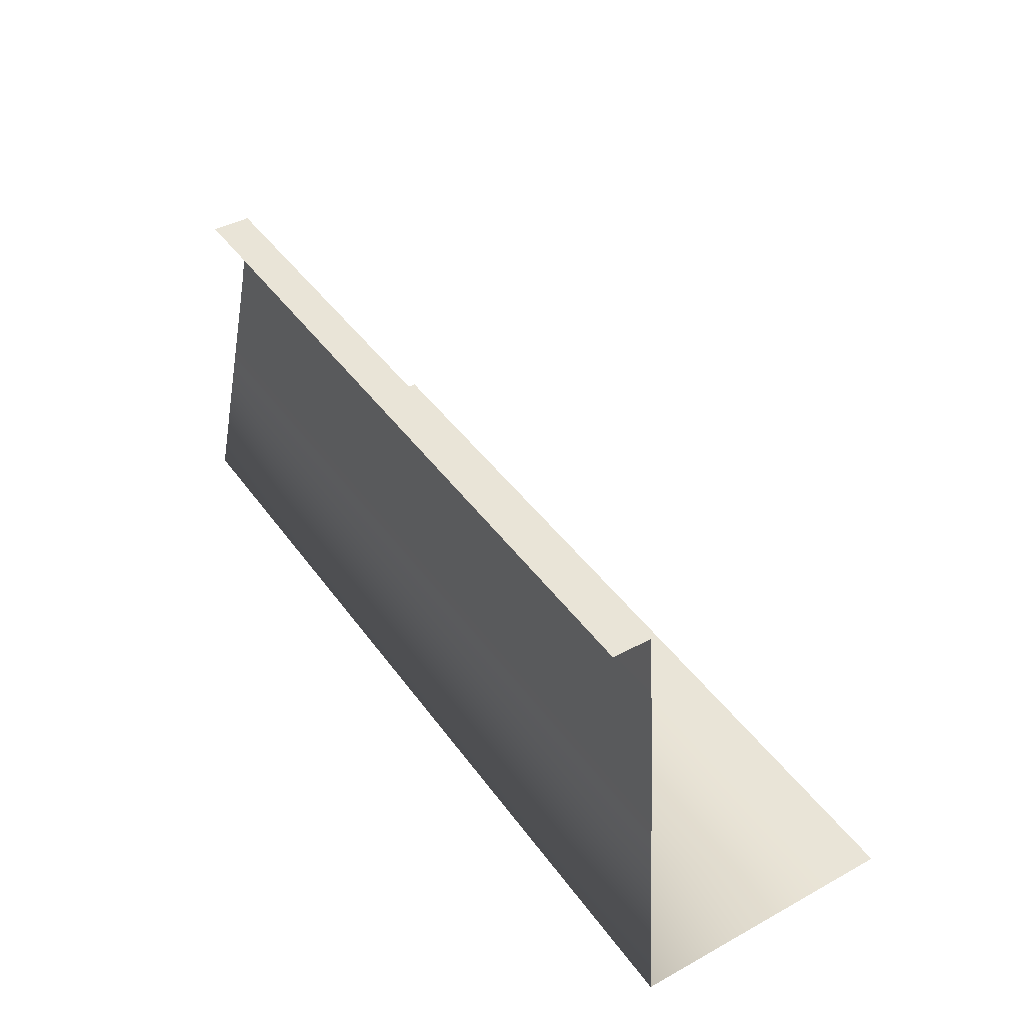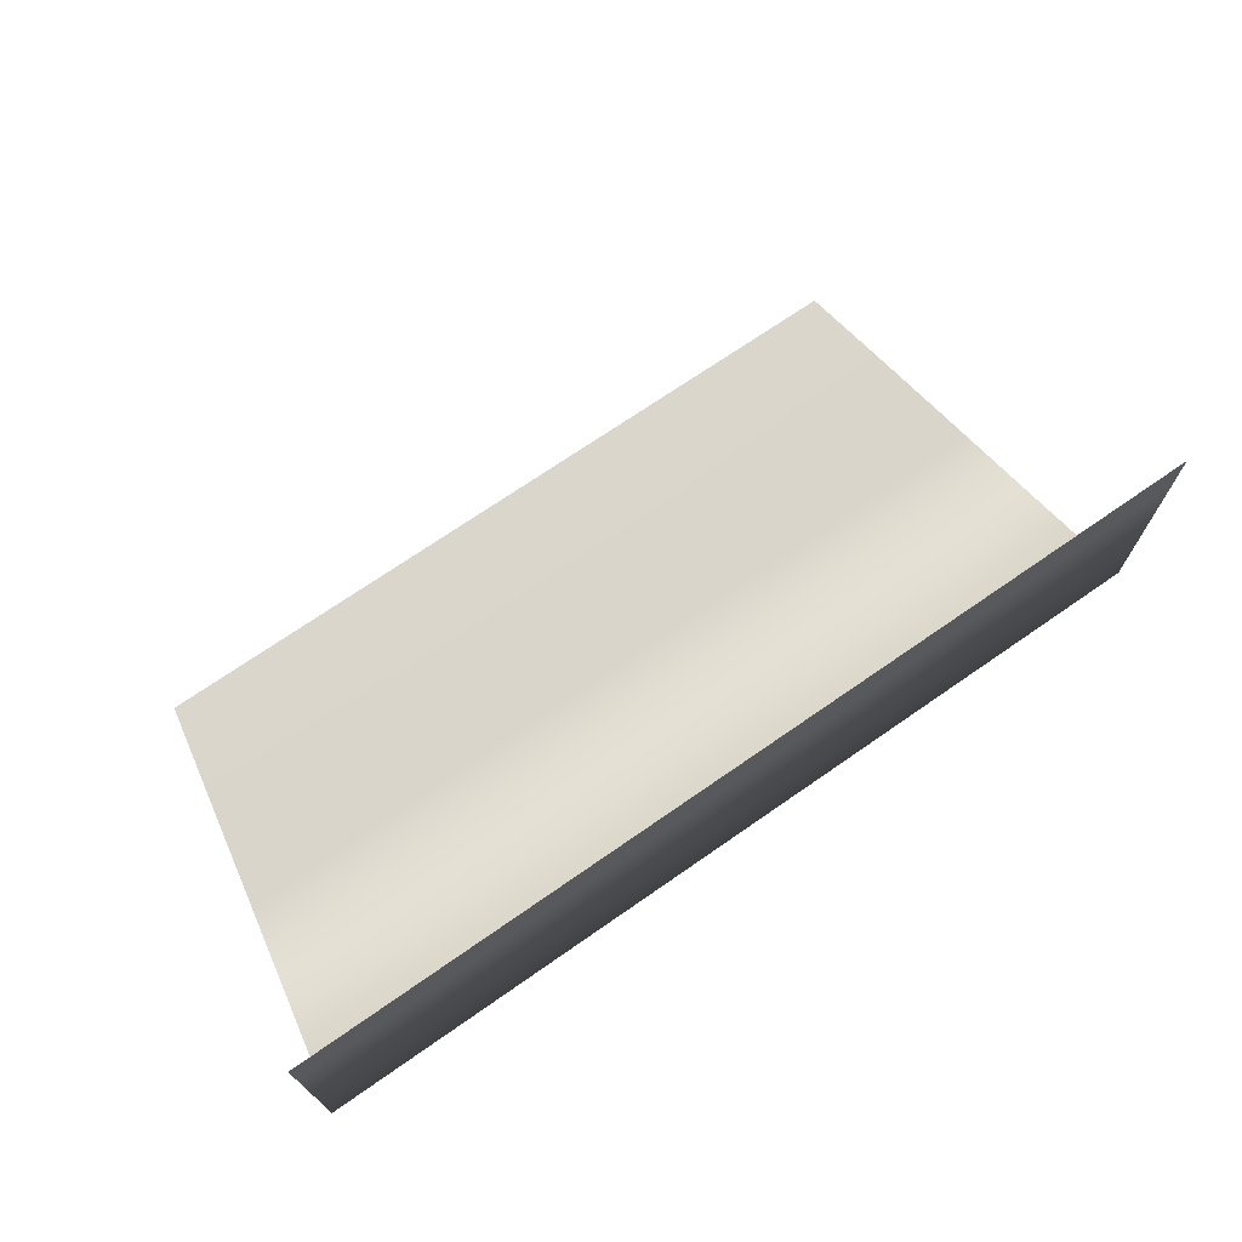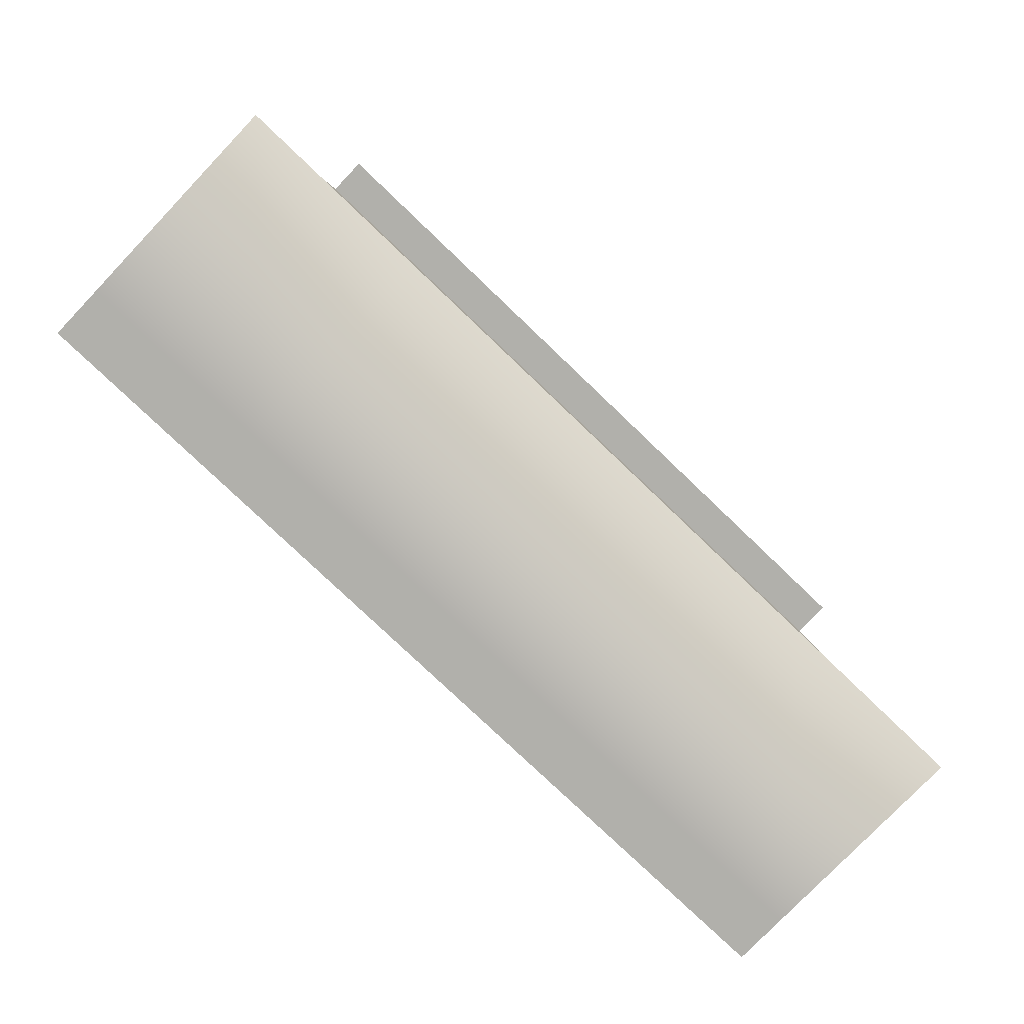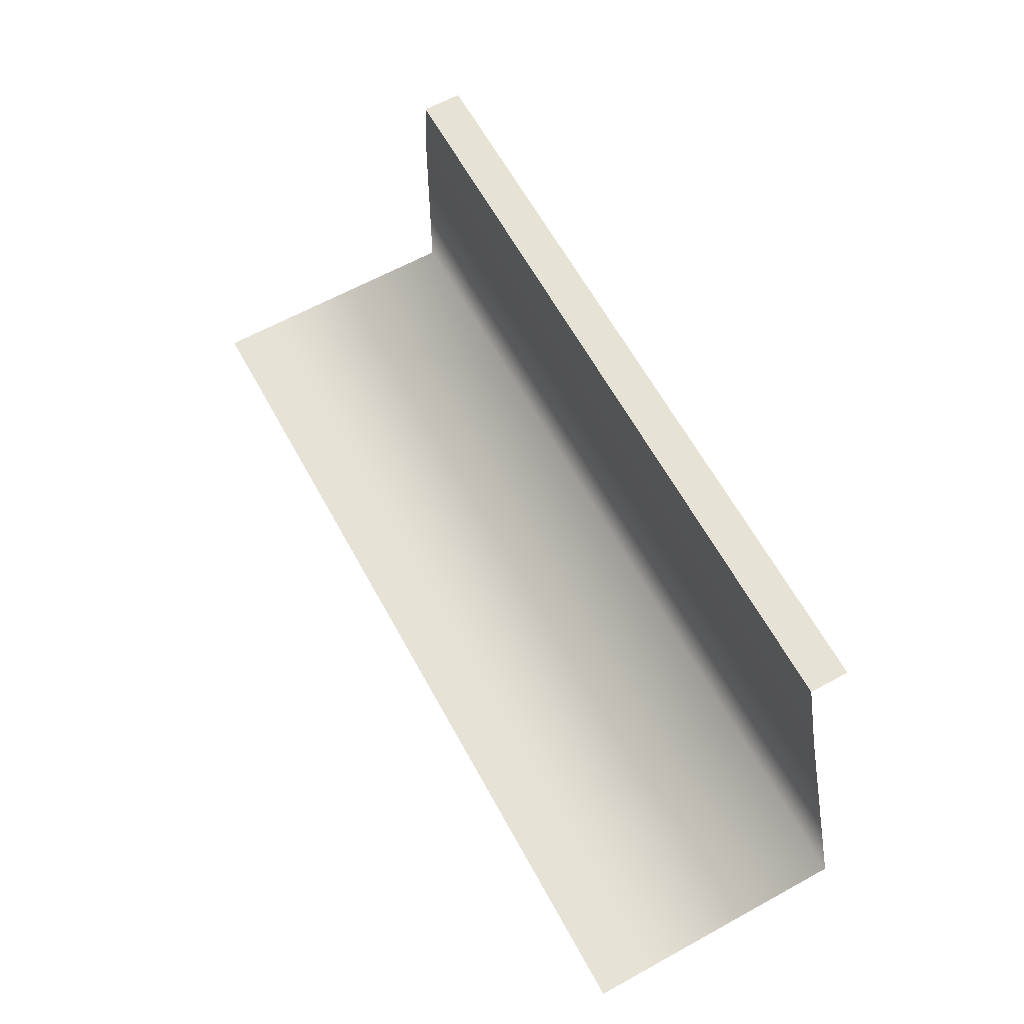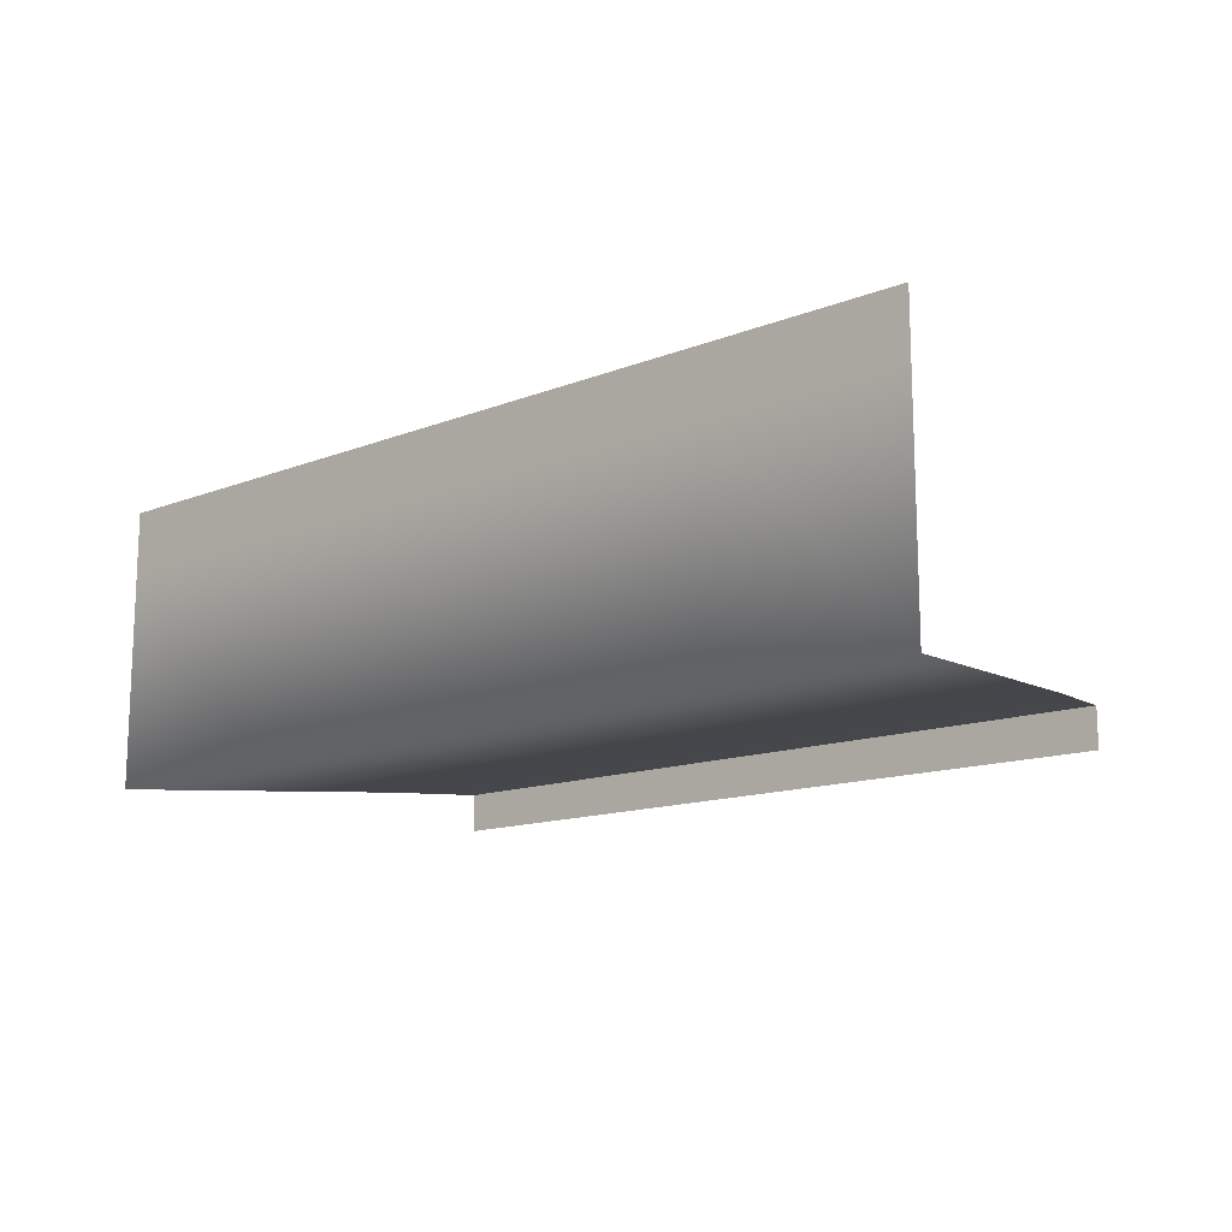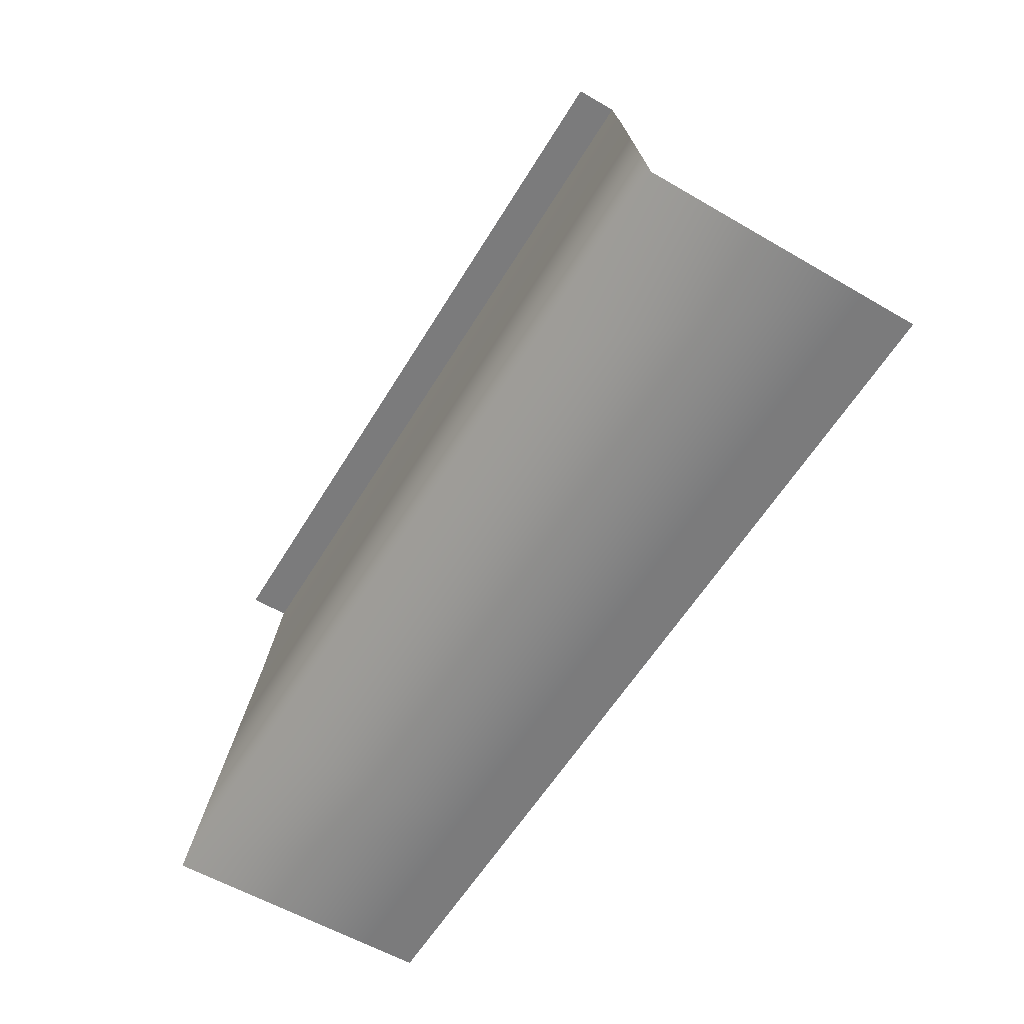
<metadata>
{"format":"obj","ext":"obj","renderer":"f3d","projection":"perspective","resolution":1024,"background":"white","views":[{"elev":43.0,"azim":57.1,"up":"+Z"},{"elev":70.9,"azim":145.2,"up":"+Y"},{"elev":-78.4,"azim":-43.7,"up":"+Z"},{"elev":63.9,"azim":-118.9,"up":"+Z"},{"elev":-13.7,"azim":-139.0,"up":"+Y"},{"elev":-58.4,"azim":59.0,"up":"+Z"}]}
</metadata>
<code>
g heroes_background
v -24.66 19.64 -35.69
v -43.64 14.41 -35.69
v -43.64 19.64 -35.69
v -24.66 14.41 -35.69
v 0.01882 19.64 -35.69
v -43.64 -6.971 -35.69
v 0.01882 14.41 -35.69
v 24.7 19.64 -35.69
v -24.66 -6.971 -35.69
v -39.78 -5.28 -16.67
v -15.76 -5.28 -16.67
v -37.86 -4.435 -7.162
v 24.7 14.41 -35.69
v 43.68 19.64 -35.69
v 43.68 14.41 -35.69
v 24.7 -6.971 -35.69
v 43.68 -6.971 -35.69
v 39.85 -5.28 -16.67
v 0.01882 -6.971 -35.69
v 15.78 -5.28 -16.67
v 37.93 -4.435 -7.162
v -11.31 -4.435 -7.162
v -35.93 -3.771 2.346
v -6.862 -3.771 2.346
v 0.008451 -5.28 -16.67
v 11.32 -4.435 -7.162
v 36.01 -3.771 2.346
v 6.858 -3.771 2.346
v 0.003268 -4.435 -7.162
v -0.001916 -3.771 2.346
v -35.93 -7.513 2.346
v -35.93 -3.771 2.346
v -6.862 -3.771 2.346
v -6.862 -7.513 2.346
v -0.001916 -3.771 2.346
v -0.001916 -7.513 2.346
v 6.858 -3.771 2.346
v 6.858 -7.513 2.346
v 36.01 -3.771 2.346
v 36.01 -7.513 2.346
g heroes_background_0
f 3 2 1
f 2 4 1
f 1 4 5
f 4 2 6
f 4 7 5
f 5 7 8
f 9 4 6
f 7 4 9
f 9 6 10
f 11 9 10
f 11 10 12
f 7 13 8
f 8 13 14
f 13 15 14
f 15 13 16
f 16 13 7
f 17 15 16
f 18 17 16
f 19 7 9
f 19 16 7
f 19 9 11
f 20 18 16
f 20 16 19
f 21 18 20
f 22 11 12
f 12 23 22
f 23 24 22
f 25 19 11
f 25 20 19
f 25 11 22
f 26 21 20
f 26 20 25
f 27 21 26
f 28 27 26
f 22 24 29
f 29 25 22
f 29 26 25
f 28 26 29
f 24 30 29
f 30 28 29
f 33 32 31
f 34 33 31
f 35 33 34
f 36 35 34
f 37 35 36
f 38 37 36
f 39 37 38
f 40 39 38

</code>
